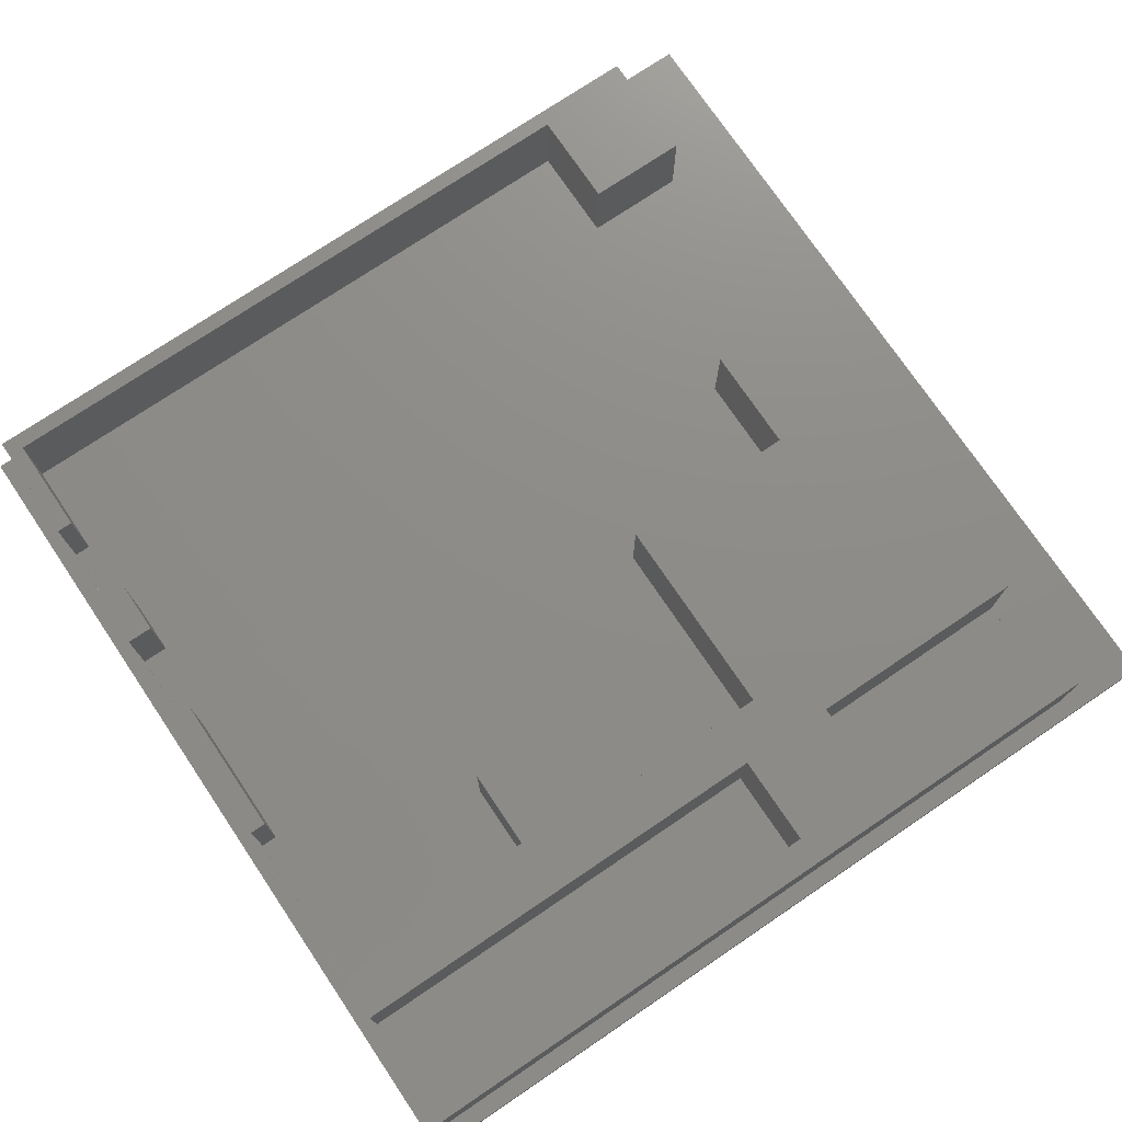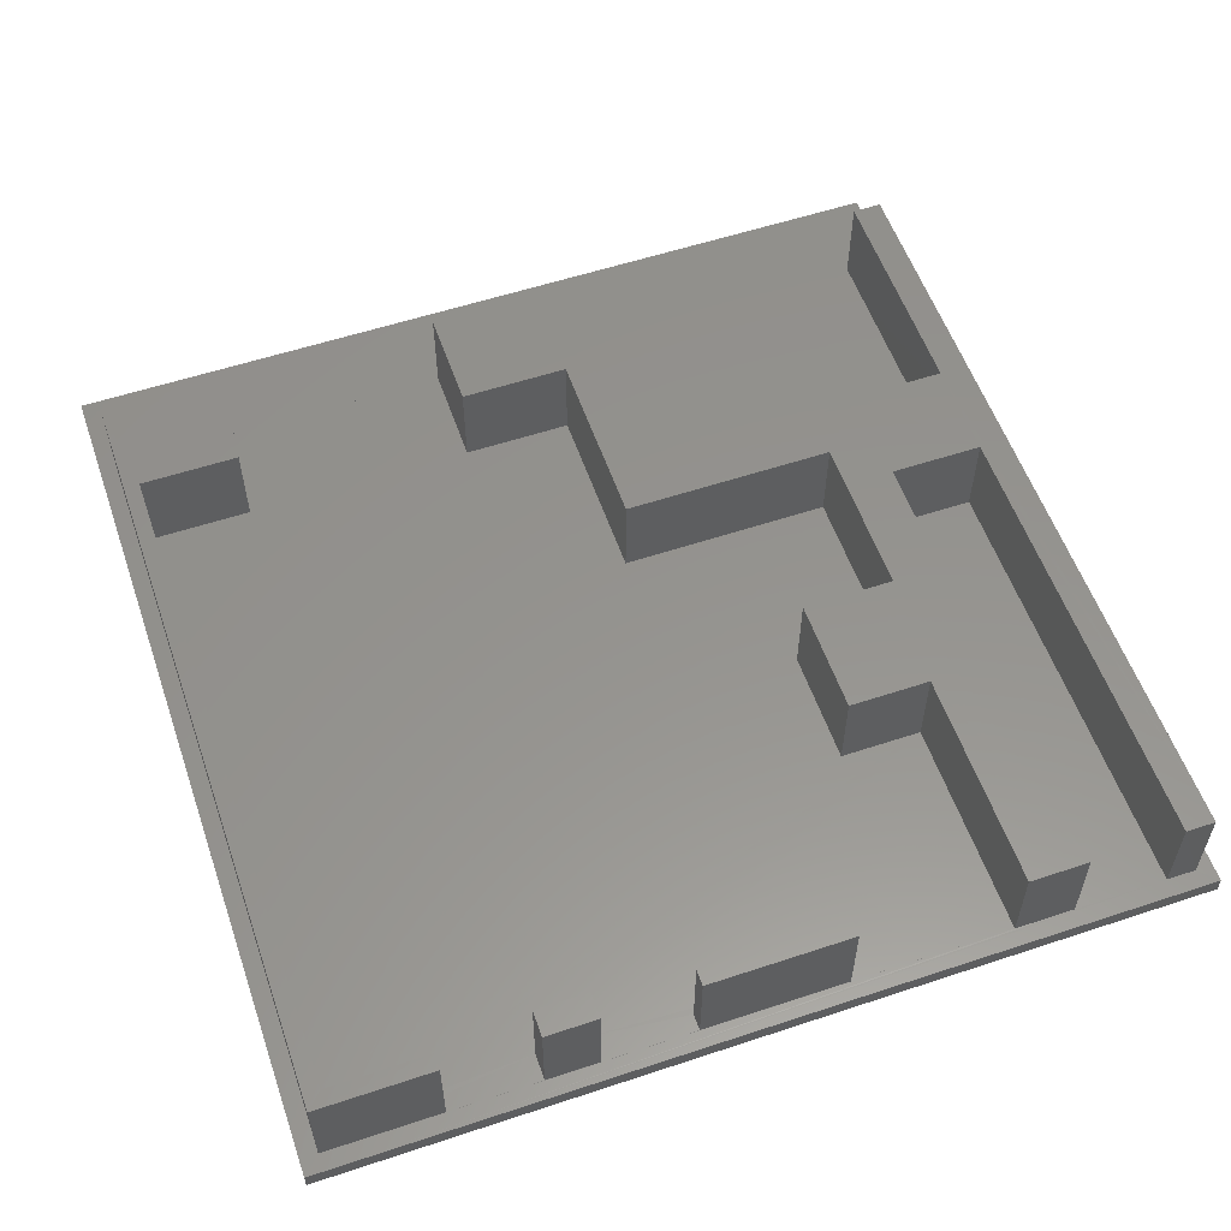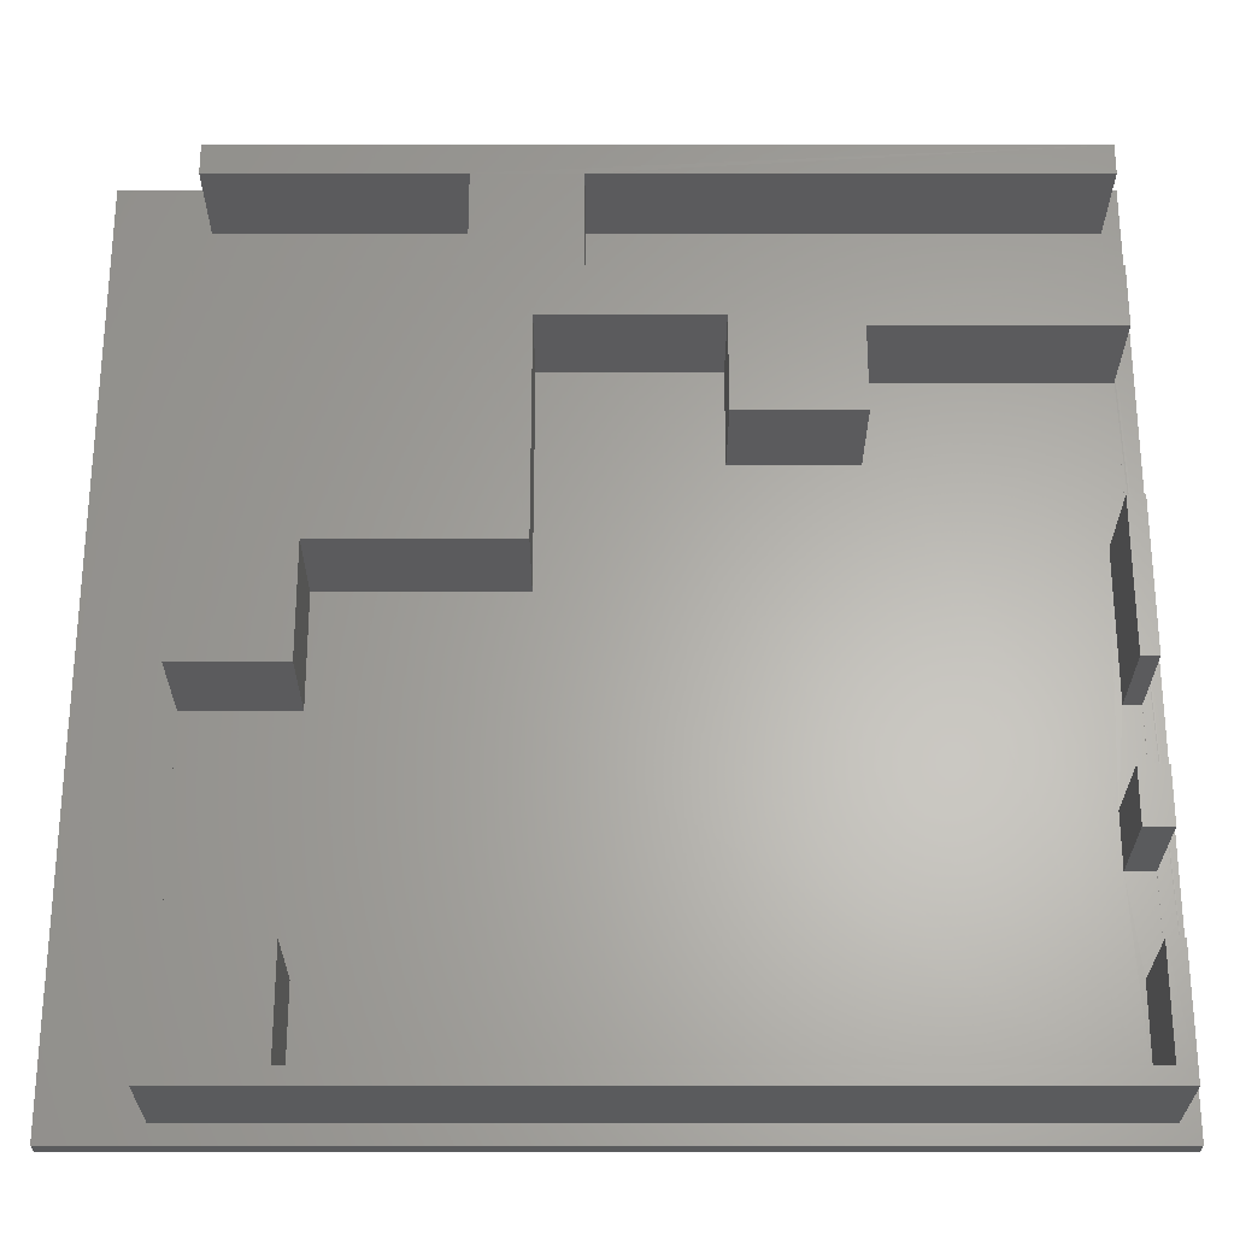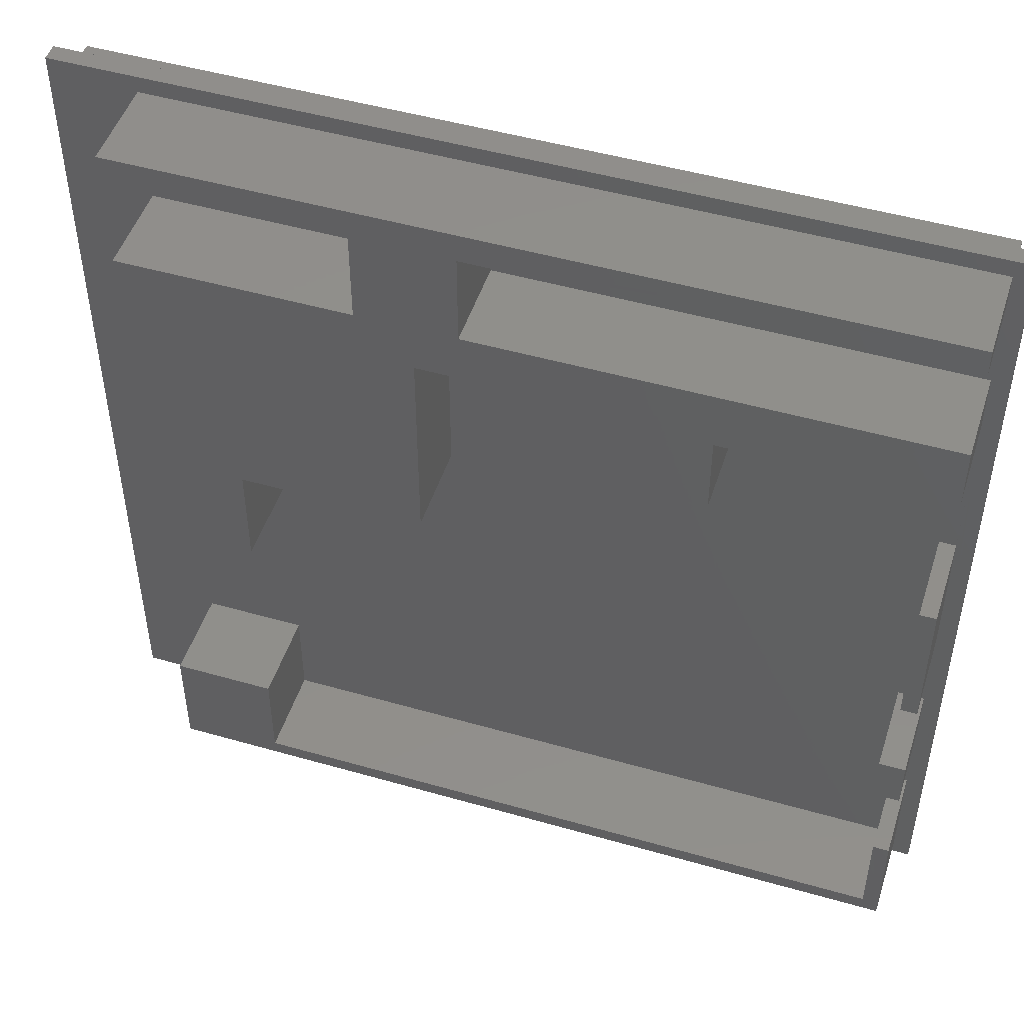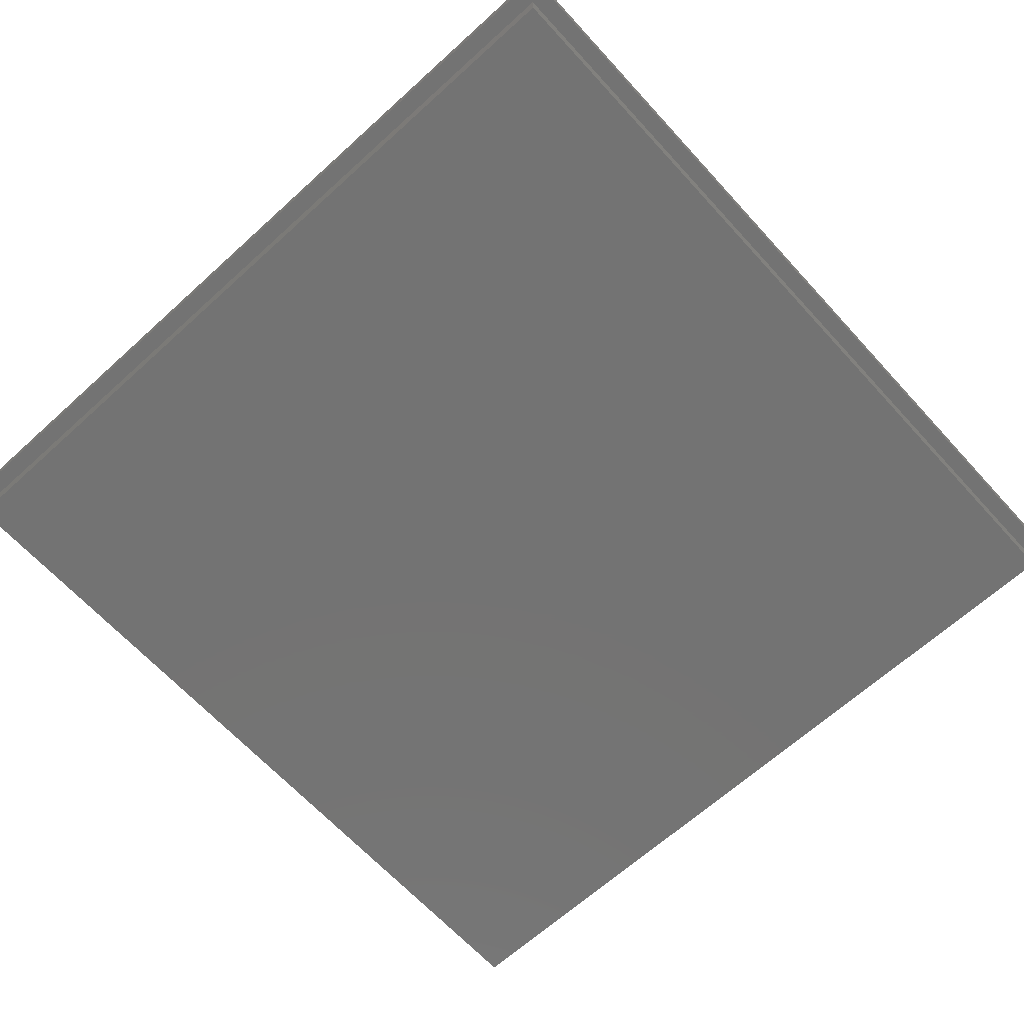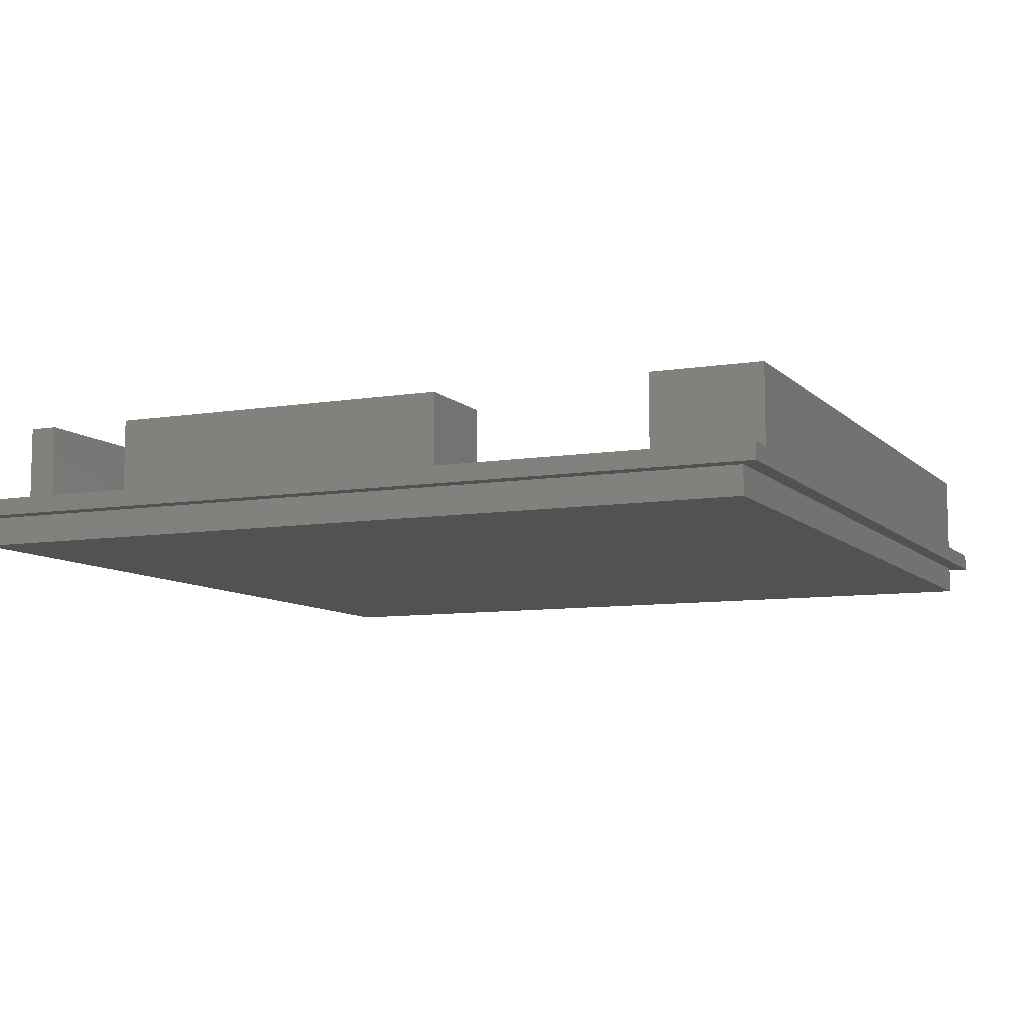
<metadata>
{"format":"stl","ext":"stl","renderer":"f3d","projection":"perspective","resolution":1024,"background":"white","views":[{"elev":74.8,"azim":146.0,"up":"+Z"},{"elev":56.6,"azim":70.9,"up":"+Z"},{"elev":-26.7,"azim":0.0,"up":"+Y"},{"elev":48.9,"azim":17.7,"up":"+Y"},{"elev":-65.4,"azim":-47.6,"up":"+Z"},{"elev":-8.5,"azim":-65.9,"up":"+Z"}]}
</metadata>
<code>
# stl→obj: 89 verts, 174 faces
v 16.26 29.7 2.004
v 16.26 20.48 6.005
v 16.26 20.48 2.005
v 16.26 29.7 6.004
v 37.86 9.679 6.004
v 36.72 11.95 6.004
v 36.72 9.679 6.004
v 37.86 11.95 6.004
v 38.61 8.527e-06 1.253
v 38.61 37.92 2.002
v 38.61 0 2.006
v 38.61 37.92 1.253
v 37.86 5.755 2.007
v 37.86 0.75 6
v 37.86 0.75 2.006
v 37.86 5.755 6.003
v 3.788 15.76 6.007
v 13.84 31.85 6.003
v 3.788 31.85 5.999
v 8.261 20.48 6.006
v 8.261 15.76 6.006
v 28.31 25.7 6.004
v 23.31 29.7 6.004
v 23.31 25.7 6.004
v 18.11 31.85 6.003
v 37.86 31.85 6.003
v 28.31 29.25 6.004
v 37.86 29.25 6.004
v 13.84 35.89 6.004
v 3.788 37.17 6.005
v 3.788 35.89 6.005
v 37.86 37.17 6.003
v 18.11 35.89 6.002
v 37.86 35.89 6.003
v 0 37.92 2.005
v 7.822e-05 37.92 1.252
v 8.26 1.435 5.999
v 3.787 0.75 6
v 37.16 1.433 5.999
v 37.16 5.755 6.003
v 8.26 5.758 5.999
v 3.787 5.758 5.999
v 28.31 29.25 2.004
v 28.31 25.7 2.004
v 18.11 35.89 2.002
v 18.11 31.85 2.003
v 13.84 35.89 2.004
v 13.84 31.85 2.003
v 23.31 29.7 2.004
v 37.86 15.98 6.004
v 37.16 22.27 6.004
v 37.16 15.98 6.004
v 37.86 22.27 6.004
v 37.16 15.98 2.009
v 37.86 15.98 2.009
v 8.26 20.48 2.006
v 3.788 37.17 2.005
v 3.787 35.89 2.005
v 37.16 1.433 2.007
v 8.26 1.437 2.006
v 37.86 31.85 2.003
v 37.86 35.89 2.003
v 36.72 11.95 2.009
v 37.86 11.95 2.009
v 37.86 0.75 1.253
v 0.7506 0.75 5.287e-16
v 37.86 0.75 0
v 0.7507 0.75 1.253
v 3.787 31.85 2.004
v 3.787 15.76 2.007
v 37.86 29.25 2.004
v 37.16 22.27 2.007
v 23.31 25.7 2.004
v 8.26 5.758 2.006
v 8.26 15.76 2.006
v 36.72 9.679 2.009
v 37.16 5.755 2.007
v 37.86 9.679 2.009
v 37.86 22.27 2.006
v 0.0006564 0 2.006
v 3.787 0.75 2.006
v 37.86 0 2.006
v 37.86 37.17 2.001
v 3.787 5.758 2.006
v 0.0006858 6.854e-06 1.253
v 37.86 37.17 0
v 0.7502 37.17 7.05e-16
v 0.7501 37.17 1.252
v 37.86 37.17 1.253
f 1 2 3
f 2 1 4
f 5 6 7
f 6 5 8
f 9 10 11
f 10 9 12
f 13 14 15
f 14 13 16
f 17 18 19
f 18 17 20
f 20 17 21
f 18 20 2
f 22 23 24
f 23 25 4
f 25 23 26
f 26 23 27
f 27 23 22
f 26 27 28
f 29 30 31
f 30 29 32
f 32 29 33
f 33 29 18
f 33 18 4
f 4 18 2
f 33 4 25
f 32 33 34
f 35 12 36
f 12 35 10
f 14 37 38
f 37 14 39
f 39 14 40
f 40 14 16
f 38 41 42
f 41 38 37
f 43 22 44
f 22 43 27
f 45 25 46
f 25 45 33
f 18 47 48
f 47 18 29
f 23 1 49
f 1 23 4
f 50 51 52
f 51 50 53
f 50 54 55
f 54 50 52
f 2 56 3
f 56 2 20
f 31 57 58
f 57 31 30
f 37 59 60
f 59 37 39
f 46 26 61
f 26 46 25
f 62 33 45
f 33 62 34
f 63 8 64
f 8 63 6
f 65 66 67
f 66 65 68
f 17 69 70
f 69 17 19
f 61 28 71
f 28 61 26
f 52 72 54
f 72 52 51
f 24 49 73
f 49 24 23
f 59 74 60
f 74 59 75
f 75 59 56
f 56 59 3
f 3 59 1
f 1 59 73
f 73 59 44
f 44 59 43
f 43 59 76
f 76 59 77
f 76 77 78
f 78 77 13
f 78 13 15
f 78 15 64
f 64 15 55
f 55 15 79
f 80 81 58
f 81 80 82
f 58 81 69
f 69 81 70
f 81 82 15
f 15 82 11
f 15 11 71
f 71 11 61
f 61 11 62
f 35 57 10
f 57 35 80
f 57 80 58
f 10 57 83
f 10 83 62
f 10 62 11
f 61 45 46
f 45 61 62
f 43 72 71
f 72 43 63
f 63 43 76
f 72 63 54
f 71 72 79
f 71 79 15
f 64 54 63
f 54 64 55
f 70 84 75
f 84 70 81
f 75 84 74
f 49 1 73
f 69 47 58
f 47 69 48
f 38 84 81
f 84 38 42
f 35 85 80
f 85 35 36
f 69 18 48
f 18 69 19
f 42 74 84
f 74 42 41
f 11 85 9
f 85 11 80
f 80 11 82
f 56 21 75
f 21 56 20
f 60 41 37
f 41 60 74
f 72 53 79
f 53 72 51
f 5 76 78
f 76 5 7
f 57 32 83
f 32 57 30
f 21 70 75
f 70 21 17
f 29 58 47
f 58 29 31
f 86 66 87
f 66 86 67
f 64 5 78
f 5 64 8
f 7 63 76
f 63 7 6
f 22 73 44
f 73 22 24
f 34 83 62
f 83 34 32
f 79 50 55
f 50 79 53
f 71 27 43
f 27 71 28
f 14 81 15
f 81 14 38
f 40 13 77
f 13 40 16
f 68 87 66
f 87 68 88
f 40 59 39
f 59 40 77
f 87 89 86
f 89 87 88
f 36 88 85
f 88 36 12
f 88 12 89
f 89 12 65
f 65 12 9
f 85 68 9
f 68 85 88
f 9 68 65
f 67 89 65
f 89 67 86

</code>
